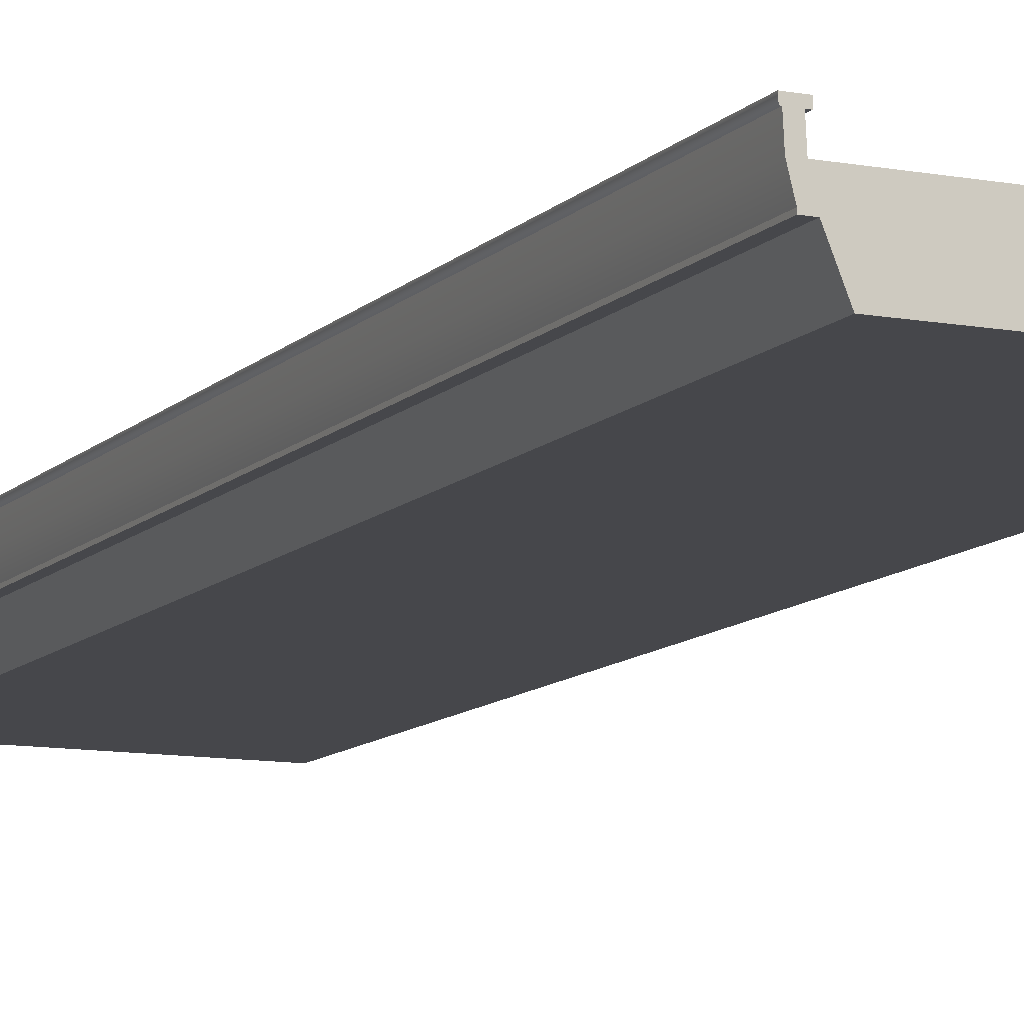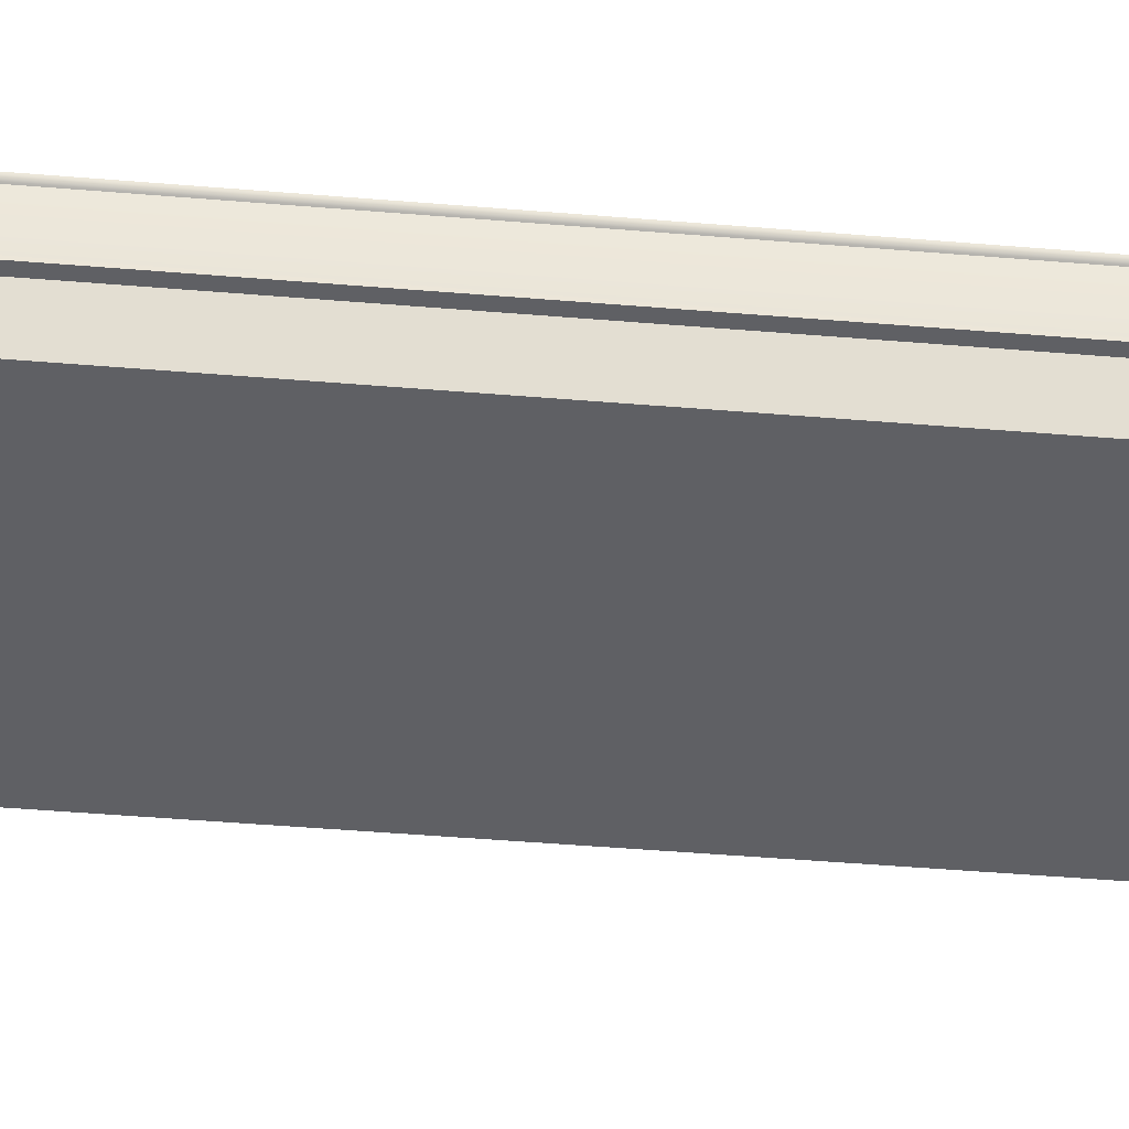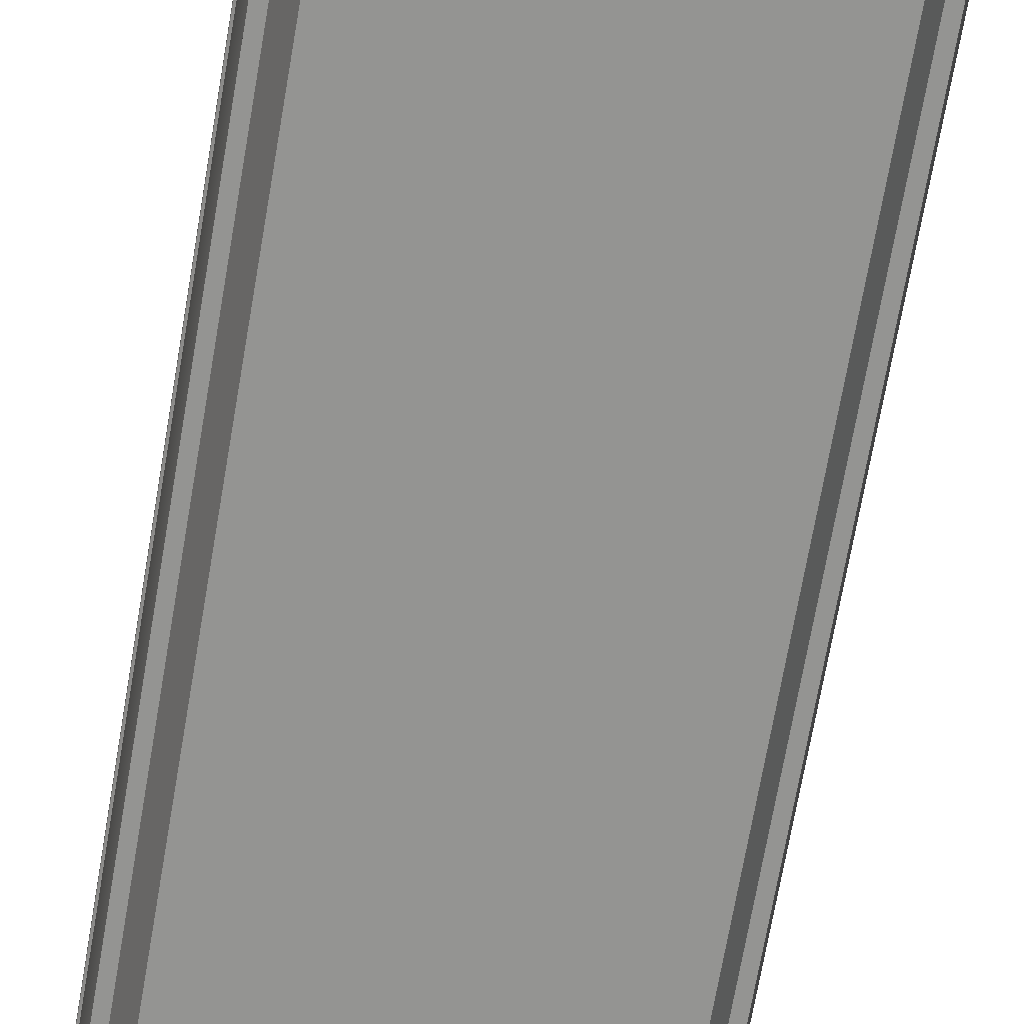
<metadata>
{"format":"obj","ext":"obj","renderer":"f3d","projection":"perspective","resolution":1024,"background":"white","views":[{"elev":-10.7,"azim":-24.9,"up":"+Y"},{"elev":-43.9,"azim":-95.7,"up":"+Y"},{"elev":-66.9,"azim":170.4,"up":"+Y"}]}
</metadata>
<code>
v  9 -0 -0
v  7.5 -0 -0
v  7.5 -0 5.333
v  9 -0 5.333
v  -7.5 0 -0
v  0 0 -0
v  0 0 -5.333
v  -7.5 0 -5.333
v  -9 0 -0
v  -9 0 -5.333
v  9 -0 -32
v  7.5 -0 -32
v  7.5 -0 -26.67
v  9 -0 -26.67
v  7.5 -0 -21.33
v  9 -0 -21.33
v  7.5 -0 -16
v  9 -0 -16
v  7.5 -0 -10.67
v  9 -0 -10.67
v  7.5 -0 -5.333
v  9 -0 -5.333
v  7.5 -0 32
v  9 -0 32
v  9 -0 26.67
v  7.5 -0 26.67
v  9 -0 21.33
v  7.5 -0 21.33
v  9 -0 16
v  7.5 -0 16
v  9 -0 10.67
v  7.5 -0 10.67
v  -7.5 0 32
v  0 0 32
v  0 0 26.67
v  -7.5 0 26.67
v  0 0 21.33
v  -7.5 0 21.33
v  0 0 16
v  -7.5 0 16
v  0 0 10.67
v  -7.5 0 10.67
v  0 0 5.333
v  -7.5 0 5.333
v  0 0 -32
v  0 0 -26.67
v  0 0 -21.33
v  0 0 -16
v  0 0 -10.67
v  -9 0 32
v  -9 0 26.67
v  -9 0 21.33
v  -9 0 16
v  -9 0 10.67
v  -9 0 5.333
v  -7.5 0 -32
v  -9 0 -32
v  -9 0 -26.67
v  -7.5 0 -26.67
v  -9 0 -21.33
v  -7.5 0 -21.33
v  -9 0 -16
v  -7.5 0 -16
v  -9 0 -10.67
v  -7.5 0 -10.67
v  -8.25 -1.15 -32
v  -8.25 -1.15 -26.67
v  -8.75 -1.15 -26.67
v  -8.75 -1.15 -32
v  -8.25 -1.15 -21.33
v  -8.75 -1.15 -21.33
v  -8.25 -1.15 -16
v  -8.75 -1.15 -16
v  -8.25 -1.15 -10.67
v  -8.75 -1.15 -10.67
v  -8.25 -1.15 -5.333
v  -8.75 -1.15 -5.333
v  -8.25 -1.15 -0
v  -8.75 -1.15 -0
v  -8.25 -1.15 5.333
v  -8.75 -1.15 5.333
v  -8.25 -1.15 10.67
v  -8.75 -1.15 10.67
v  -8.25 -1.15 16
v  -8.75 -1.15 16
v  -8.25 -1.15 21.33
v  -8.75 -1.15 21.33
v  -8.25 -1.15 26.67
v  -8.75 -1.15 26.67
v  -8.25 -1.15 32
v  -8.75 -1.15 32
v  -8.55 1 -32
v  -9.05 1 -32
v  -9.05 1 -26.67
v  -8.55 1 -26.67
v  -9.05 1 -21.33
v  -8.55 1 -21.33
v  -9.05 1 -16
v  -8.55 1 -16
v  -9.05 1 -10.67
v  -8.55 1 -10.67
v  -9.05 1 -5.333
v  -8.55 1 -5.333
v  -9.05 1 -0
v  -8.55 1 -0
v  -9.05 1 5.333
v  -8.55 1 5.333
v  -9.05 1 10.67
v  -8.55 1 10.67
v  -9.05 1 16
v  -8.55 1 16
v  -9.05 1 21.33
v  -8.55 1 21.33
v  -9.05 1 26.67
v  -8.55 1 26.67
v  -9.05 1 32
v  -8.55 1 32
v  -8.75 -1 -26.67
v  -8.75 -1 -32
v  -8.75 -1 -21.33
v  -8.75 -1 -16
v  -8.75 -1 -10.67
v  -8.75 -1 -5.333
v  -8.75 -1 -0
v  -8.75 -1 5.333
v  -8.75 -1 10.67
v  -8.75 -1 16
v  -8.75 -1 21.33
v  -8.75 -1 26.67
v  -8.75 -1 32
v  -8.5 0 32
v  -8.5 0 26.67
v  -8.5 0 21.33
v  -8.5 0 16
v  -8.5 0 10.67
v  -8.5 0 5.333
v  -8.5 0 -0
v  -8.5 0 -5.333
v  -8.5 0 -10.67
v  -8.5 0 -16
v  -8.5 0 -21.33
v  -8.5 0 -26.67
v  -8.5 0 -32
v  8.25 -1.15 32
v  8.25 -1.15 26.67
v  8.75 -1.15 26.67
v  8.75 -1.15 32
v  8.25 -1.15 21.33
v  8.75 -1.15 21.33
v  8.25 -1.15 16
v  8.75 -1.15 16
v  8.25 -1.15 10.67
v  8.75 -1.15 10.67
v  8.25 -1.15 5.333
v  8.75 -1.15 5.333
v  8.25 -1.15 -0
v  8.75 -1.15 -0
v  8.25 -1.15 -5.333
v  8.75 -1.15 -5.333
v  8.25 -1.15 -10.67
v  8.75 -1.15 -10.67
v  8.25 -1.15 -16
v  8.75 -1.15 -16
v  8.25 -1.15 -21.33
v  8.75 -1.15 -21.33
v  8.25 -1.15 -26.67
v  8.75 -1.15 -26.67
v  8.25 -1.15 -32
v  8.75 -1.15 -32
v  8.55 1 32
v  9.05 1 32
v  9.05 1 26.67
v  8.55 1 26.67
v  9.05 1 21.33
v  8.55 1 21.33
v  9.05 1 16
v  8.55 1 16
v  9.05 1 10.67
v  8.55 1 10.67
v  9.05 1 5.333
v  8.55 1 5.333
v  9.05 1 -0
v  8.55 1 -0
v  9.05 1 -5.333
v  8.55 1 -5.333
v  9.05 1 -10.67
v  8.55 1 -10.67
v  9.05 1 -16
v  8.55 1 -16
v  9.05 1 -21.33
v  8.55 1 -21.33
v  9.05 1 -26.67
v  8.55 1 -26.67
v  9.05 1 -32
v  8.55 1 -32
v  8.75 -1 26.67
v  8.75 -1 32
v  8.75 -1 21.33
v  8.75 -1 16
v  8.75 -1 10.67
v  8.75 -1 5.333
v  8.75 -1 -0
v  8.75 -1 -5.333
v  8.75 -1 -10.67
v  8.75 -1 -16
v  8.75 -1 -21.33
v  8.75 -1 -26.67
v  8.75 -1 -32
v  8.5 -0 -32
v  8.5 -0 -26.67
v  8.5 -0 -21.33
v  8.5 -0 -16
v  8.5 -0 -10.67
v  8.5 -0 -5.333
v  8.5 -0 -0
v  8.5 -0 5.333
v  8.5 -0 10.67
v  8.5 -0 16
v  8.5 -0 21.33
v  8.5 -0 26.67
v  8.5 -0 32
v  -7.5 -3 26.67
v  0 -3 26.67
v  0 -3 32
v  -7.5 -3 32
v  -7.5 -3 21.33
v  0 -3 21.33
v  -7.5 -3 16
v  0 -3 16
v  -7.5 -3 10.67
v  0 -3 10.67
v  -7.5 -3 5.333
v  0 -3 5.333
v  -7.5 -3 -0
v  0 -3 -0
v  -7.5 -3 -5.333
v  0 -3 -5.333
v  -7.5 -3 -10.67
v  0 -3 -10.67
v  -7.5 -3 -16
v  0 -3 -16
v  -7.5 -3 -21.33
v  0 -3 -21.33
v  -7.5 -3 -26.67
v  0.0001 -3 -26.67
v  -7.5 -3 -32
v  0 -3 -32
v  7.5 -3 26.67
v  7.5 -3 32
v  7.5 -3 21.33
v  7.5 -3 16
v  7.5 -3 10.67
v  7.5 -3 5.333
v  7.5 -3 -0
v  7.5 -3 -5.333
v  7.5 -3 -10.67
v  7.5 -3 -16
v  7.5 -3 -21.33
v  7.5 -3 -26.67
v  7.5 -3 -32
v  9.125 1 26.67
v  9.125 1 32
v  8.375 1 32
v  8.375 1 26.67
v  9.125 1 21.33
v  8.375 1 21.33
v  9.125 1 16
v  8.375 1 16
v  9.125 1 10.67
v  8.375 1 10.67
v  9.125 1 5.333
v  8.375 1 5.333
v  9.125 1 -0
v  8.375 1 -0
v  9.125 1 -5.333
v  8.375 1 -5.333
v  9.125 1 -10.67
v  8.375 1 -10.67
v  9.125 1 -16
v  8.375 1 -16
v  9.125 1 -21.33
v  8.375 1 -21.33
v  9.125 1 -26.67
v  8.375 1 -26.67
v  9.125 1 -32
v  8.375 1 -32
v  9.15 1.3 26.67
v  8.375 1.3 26.67
v  8.375 1.3 32
v  9.15 1.3 32
v  9.15 1.3 21.33
v  8.375 1.3 21.33
v  9.15 1.3 16
v  8.375 1.3 16
v  9.15 1.3 10.67
v  8.375 1.3 10.67
v  9.15 1.3 5.333
v  8.375 1.3 5.333
v  9.15 1.3 -0
v  8.375 1.3 -0
v  9.15 1.3 -5.333
v  8.375 1.3 -5.333
v  9.15 1.3 -10.67
v  8.375 1.3 -10.67
v  9.15 1.3 -16
v  8.375 1.3 -16
v  9.15 1.3 -21.33
v  8.375 1.3 -21.33
v  9.15 1.3 -26.67
v  8.375 1.3 -26.67
v  9.15 1.3 -32
v  8.375 1.3 -32
v  -8.375 1 26.67
v  -8.375 1 32
v  -9.125 1 32
v  -9.125 1 26.67
v  -8.375 1 21.33
v  -9.125 1 21.33
v  -8.375 1 16
v  -9.125 1 16
v  -8.375 1 10.67
v  -9.125 1 10.67
v  -8.375 1 5.333
v  -9.125 1 5.333
v  -8.375 1 -0
v  -9.125 1 -0
v  -8.375 1 -5.333
v  -9.125 1 -5.333
v  -8.375 1 -10.67
v  -9.125 1 -10.67
v  -8.375 1 -16
v  -9.125 1 -16
v  -8.375 1 -21.33
v  -9.125 1 -21.33
v  -8.375 1 -26.67
v  -9.125 1 -26.67
v  -8.375 1 -32
v  -9.125 1 -32
v  -8.375 1.3 26.67
v  -9.15 1.3 26.67
v  -9.15 1.3 32
v  -8.375 1.3 32
v  -8.375 1.3 21.33
v  -9.15 1.3 21.33
v  -8.375 1.3 16
v  -9.15 1.3 16
v  -8.375 1.3 10.67
v  -9.15 1.3 10.67
v  -8.375 1.3 5.333
v  -9.15 1.3 5.333
v  -8.375 1.3 -0
v  -9.15 1.3 -0
v  -8.375 1.3 -5.333
v  -9.15 1.3 -5.333
v  -8.375 1.3 -10.67
v  -9.15 1.3 -10.67
v  -8.375 1.3 -16
v  -9.15 1.3 -16
v  -8.375 1.3 -21.33
v  -9.15 1.3 -21.33
v  -8.375 1.3 -26.67
v  -9.15 1.3 -26.67
v  -8.375 1.3 -32
v  -9.15 1.3 -32
g Elevated_Node_Pavement
f 1 2 3
f 3 4 1
f 5 6 7
f 7 8 5
f 9 5 8
f 8 10 9
f 11 12 13
f 13 14 11
f 14 13 15
f 15 16 14
f 16 15 17
f 17 18 16
f 18 17 19
f 19 20 18
f 20 19 21
f 21 22 20
f 22 21 2
f 2 1 22
f 23 24 25
f 25 26 23
f 26 25 27
f 27 28 26
f 28 27 29
f 29 30 28
f 30 29 31
f 31 32 30
f 32 31 4
f 4 3 32
f 33 34 35
f 35 36 33
f 36 35 37
f 37 38 36
f 38 37 39
f 39 40 38
f 40 39 41
f 41 42 40
f 42 41 43
f 43 44 42
f 44 43 6
f 6 5 44
f 12 45 46
f 46 13 12
f 13 46 47
f 47 15 13
f 15 47 48
f 48 17 15
f 17 48 49
f 49 19 17
f 19 49 7
f 7 21 19
f 50 33 36
f 36 51 50
f 51 36 38
f 38 52 51
f 52 38 40
f 40 53 52
f 53 40 42
f 42 54 53
f 54 42 44
f 44 55 54
f 55 44 5
f 5 9 55
f 56 57 58
f 58 59 56
f 59 58 60
f 60 61 59
f 61 60 62
f 62 63 61
f 63 62 64
f 64 65 63
f 65 64 10
f 10 8 65
f 56 56 59
f 2 21 7
f 7 6 2
f 23 26 35
f 35 34 23
f 26 28 37
f 37 35 26
f 28 30 39
f 39 37 28
f 30 32 41
f 41 39 30
f 32 3 43
f 43 41 32
f 3 2 6
f 6 43 3
f 56 59 46
f 46 45 56
f 59 61 47
f 47 46 59
f 61 63 48
f 48 47 61
f 63 65 49
f 49 48 63
f 65 8 7
f 7 49 65
f 66 67 68
f 68 69 66
f 67 70 71
f 71 68 67
f 70 72 73
f 73 71 70
f 72 74 75
f 75 73 72
f 74 76 77
f 77 75 74
f 76 78 79
f 79 77 76
f 78 80 81
f 81 79 78
f 80 82 83
f 83 81 80
f 82 84 85
f 85 83 82
f 84 86 87
f 87 85 84
f 86 88 89
f 89 87 86
f 88 90 91
f 91 89 88
f 92 93 94
f 94 95 92
f 95 94 96
f 96 97 95
f 97 96 98
f 98 99 97
f 99 98 100
f 100 101 99
f 101 100 102
f 102 103 101
f 103 102 104
f 104 105 103
f 105 104 106
f 106 107 105
f 107 106 108
f 108 109 107
f 109 108 110
f 110 111 109
f 111 110 112
f 112 113 111
f 113 112 114
f 114 115 113
f 115 114 116
f 116 117 115
f 69 68 118
f 118 119 69
f 68 71 120
f 120 118 68
f 71 73 121
f 121 120 71
f 73 75 122
f 122 121 73
f 75 77 123
f 123 122 75
f 77 79 124
f 124 123 77
f 79 81 125
f 125 124 79
f 81 83 126
f 126 125 81
f 83 85 127
f 127 126 83
f 85 87 128
f 128 127 85
f 87 89 129
f 129 128 87
f 89 91 130
f 130 129 89
f 119 118 58
f 58 57 119
f 118 120 60
f 60 58 118
f 120 121 62
f 62 60 120
f 121 122 64
f 64 62 121
f 122 123 10
f 10 64 122
f 123 124 9
f 9 10 123
f 124 125 55
f 55 9 124
f 125 126 54
f 54 55 125
f 126 127 53
f 53 54 126
f 127 128 52
f 52 53 127
f 128 129 51
f 51 52 128
f 129 130 50
f 50 51 129
f 57 58 94
f 94 93 57
f 58 60 96
f 96 94 58
f 60 62 98
f 98 96 60
f 62 64 100
f 100 98 62
f 64 10 102
f 102 100 64
f 10 9 104
f 104 102 10
f 9 55 106
f 106 104 9
f 55 54 108
f 108 106 55
f 54 53 110
f 110 108 54
f 53 52 112
f 112 110 53
f 52 51 114
f 114 112 52
f 51 50 116
f 116 114 51
f 131 132 115
f 115 117 131
f 132 133 113
f 113 115 132
f 133 134 111
f 111 113 133
f 134 135 109
f 109 111 134
f 135 136 107
f 107 109 135
f 136 137 105
f 105 107 136
f 137 138 103
f 103 105 137
f 138 139 101
f 101 103 138
f 139 140 99
f 99 101 139
f 140 141 97
f 97 99 140
f 141 142 95
f 95 97 141
f 142 143 92
f 92 95 142
f 144 145 146
f 146 147 144
f 145 148 149
f 149 146 145
f 148 150 151
f 151 149 148
f 150 152 153
f 153 151 150
f 152 154 155
f 155 153 152
f 154 156 157
f 157 155 154
f 156 158 159
f 159 157 156
f 158 160 161
f 161 159 158
f 160 162 163
f 163 161 160
f 162 164 165
f 165 163 162
f 164 166 167
f 167 165 164
f 166 168 169
f 169 167 166
f 170 171 172
f 172 173 170
f 173 172 174
f 174 175 173
f 175 174 176
f 176 177 175
f 177 176 178
f 178 179 177
f 179 178 180
f 180 181 179
f 181 180 182
f 182 183 181
f 183 182 184
f 184 185 183
f 185 184 186
f 186 187 185
f 187 186 188
f 188 189 187
f 189 188 190
f 190 191 189
f 191 190 192
f 192 193 191
f 193 192 194
f 194 195 193
f 147 146 196
f 196 197 147
f 146 149 198
f 198 196 146
f 149 151 199
f 199 198 149
f 151 153 200
f 200 199 151
f 153 155 201
f 201 200 153
f 155 157 202
f 202 201 155
f 157 159 203
f 203 202 157
f 159 161 204
f 204 203 159
f 161 163 205
f 205 204 161
f 163 165 206
f 206 205 163
f 165 167 207
f 207 206 165
f 167 169 208
f 208 207 167
f 197 196 25
f 25 24 197
f 196 198 27
f 27 25 196
f 198 199 29
f 29 27 198
f 199 200 31
f 31 29 199
f 200 201 4
f 4 31 200
f 201 202 1
f 1 4 201
f 202 203 22
f 22 1 202
f 203 204 20
f 20 22 203
f 204 205 18
f 18 20 204
f 205 206 16
f 16 18 205
f 206 207 14
f 14 16 206
f 207 208 11
f 11 14 207
f 24 25 172
f 172 171 24
f 25 27 174
f 174 172 25
f 27 29 176
f 176 174 27
f 29 31 178
f 178 176 29
f 31 4 180
f 180 178 31
f 4 1 182
f 182 180 4
f 1 22 184
f 184 182 1
f 22 20 186
f 186 184 22
f 20 18 188
f 188 186 20
f 18 16 190
f 190 188 18
f 16 14 192
f 192 190 16
f 14 11 194
f 194 192 14
f 209 210 193
f 193 195 209
f 210 211 191
f 191 193 210
f 211 212 189
f 189 191 211
f 212 213 187
f 187 189 212
f 213 214 185
f 185 187 213
f 214 215 183
f 183 185 214
f 215 216 181
f 181 183 215
f 216 217 179
f 179 181 216
f 217 218 177
f 177 179 217
f 218 219 175
f 175 177 218
f 219 220 173
f 173 175 219
f 220 221 170
f 170 173 220
f 222 223 224
f 224 225 222
f 226 227 223
f 223 222 226
f 228 229 227
f 227 226 228
f 230 231 229
f 229 228 230
f 232 233 231
f 231 230 232
f 234 235 233
f 233 232 234
f 236 237 235
f 235 234 236
f 238 239 237
f 237 236 238
f 240 241 239
f 239 238 240
f 242 243 241
f 241 240 242
f 244 245 243
f 243 242 244
f 246 247 245
f 245 244 246
f 248 145 144
f 144 249 248
f 250 148 145
f 145 248 250
f 251 150 148
f 148 250 251
f 252 152 150
f 150 251 252
f 253 154 152
f 152 252 253
f 254 156 154
f 154 253 254
f 255 158 156
f 156 254 255
f 256 160 158
f 158 255 256
f 257 162 160
f 160 256 257
f 258 164 162
f 162 257 258
f 259 166 164
f 164 258 259
f 260 168 166
f 166 259 260
f 244 67 66
f 66 246 244
f 242 70 67
f 67 244 242
f 240 72 70
f 70 242 240
f 238 74 72
f 72 240 238
f 236 76 74
f 74 238 236
f 234 78 76
f 76 236 234
f 232 80 78
f 78 234 232
f 230 82 80
f 80 232 230
f 228 84 82
f 82 230 228
f 226 86 84
f 84 228 226
f 222 88 86
f 86 226 222
f 225 90 88
f 88 222 225
f 261 262 263
f 263 264 261
f 265 261 264
f 264 266 265
f 267 265 266
f 266 268 267
f 269 267 268
f 268 270 269
f 271 269 270
f 270 272 271
f 273 271 272
f 272 274 273
f 275 273 274
f 274 276 275
f 277 275 276
f 276 278 277
f 279 277 278
f 278 280 279
f 281 279 280
f 280 282 281
f 283 281 282
f 282 284 283
f 285 283 284
f 284 286 285
f 287 288 289
f 289 290 287
f 291 292 288
f 288 287 291
f 293 294 292
f 292 291 293
f 295 296 294
f 294 293 295
f 297 298 296
f 296 295 297
f 299 300 298
f 298 297 299
f 301 302 300
f 300 299 301
f 303 304 302
f 302 301 303
f 305 306 304
f 304 303 305
f 307 308 306
f 306 305 307
f 309 310 308
f 308 307 309
f 311 312 310
f 310 309 311
f 287 290 262
f 262 261 287
f 291 287 261
f 261 265 291
f 293 291 265
f 265 267 293
f 295 293 267
f 267 269 295
f 297 295 269
f 269 271 297
f 299 297 271
f 271 273 299
f 301 299 273
f 273 275 301
f 303 301 275
f 275 277 303
f 305 303 277
f 277 279 305
f 307 305 279
f 279 281 307
f 309 307 281
f 281 283 309
f 311 309 283
f 283 285 311
f 310 312 286
f 286 284 310
f 308 310 284
f 284 282 308
f 306 308 282
f 282 280 306
f 304 306 280
f 280 278 304
f 302 304 278
f 278 276 302
f 300 302 276
f 276 274 300
f 298 300 274
f 274 272 298
f 296 298 272
f 272 270 296
f 294 296 270
f 270 268 294
f 292 294 268
f 268 266 292
f 288 292 266
f 266 264 288
f 289 288 264
f 264 263 289
f 313 314 315
f 315 316 313
f 317 313 316
f 316 318 317
f 319 317 318
f 318 320 319
f 321 319 320
f 320 322 321
f 323 321 322
f 322 324 323
f 325 323 324
f 324 326 325
f 327 325 326
f 326 328 327
f 329 327 328
f 328 330 329
f 331 329 330
f 330 332 331
f 333 331 332
f 332 334 333
f 335 333 334
f 334 336 335
f 337 335 336
f 336 338 337
f 339 340 341
f 341 342 339
f 343 344 340
f 340 339 343
f 345 346 344
f 344 343 345
f 347 348 346
f 346 345 347
f 349 350 348
f 348 347 349
f 351 352 350
f 350 349 351
f 353 354 352
f 352 351 353
f 355 356 354
f 354 353 355
f 357 358 356
f 356 355 357
f 359 360 358
f 358 357 359
f 361 362 360
f 360 359 361
f 363 364 362
f 362 361 363
f 339 342 314
f 314 313 339
f 343 339 313
f 313 317 343
f 345 343 317
f 317 319 345
f 347 345 319
f 319 321 347
f 349 347 321
f 321 323 349
f 351 349 323
f 323 325 351
f 353 351 325
f 325 327 353
f 355 353 327
f 327 329 355
f 357 355 329
f 329 331 357
f 359 357 331
f 331 333 359
f 361 359 333
f 333 335 361
f 363 361 335
f 335 337 363
f 362 364 338
f 338 336 362
f 360 362 336
f 336 334 360
f 358 360 334
f 334 332 358
f 356 358 332
f 332 330 356
f 354 356 330
f 330 328 354
f 352 354 328
f 328 326 352
f 350 352 326
f 326 324 350
f 348 350 324
f 324 322 348
f 346 348 322
f 322 320 346
f 344 346 320
f 320 318 344
f 340 344 318
f 318 316 340
f 341 340 316
f 316 315 341
f 248 249 224
f 224 223 248
f 250 248 223
f 223 227 250
f 251 250 227
f 227 229 251
f 252 251 229
f 229 231 252
f 253 252 231
f 231 233 253
f 254 253 233
f 233 235 254
f 255 254 235
f 235 237 255
f 256 255 237
f 237 239 256
f 257 256 239
f 239 241 257
f 258 257 241
f 241 243 258
f 259 258 243
f 243 245 259
f 260 259 245
f 245 247 260
f 24 171 170
f 170 221 24
f 262 290 289
f 289 263 262
f 342 341 315
f 315 314 342
f 50 131 117
f 117 116 50
f 144 147 197
f 144 197 24
f 144 24 23
f 249 144 23
f 130 91 90
f 50 130 90
f 33 50 90
f 225 33 90
f 225 224 34
f 34 33 225
f 23 34 224
f 224 249 23
f 168 208 169
f 168 11 208
f 168 12 11
f 260 12 168
f 119 66 69
f 57 66 119
f 56 66 57
f 246 66 56
f 246 45 247
f 45 246 56
f 12 247 45
f 247 12 260

</code>
